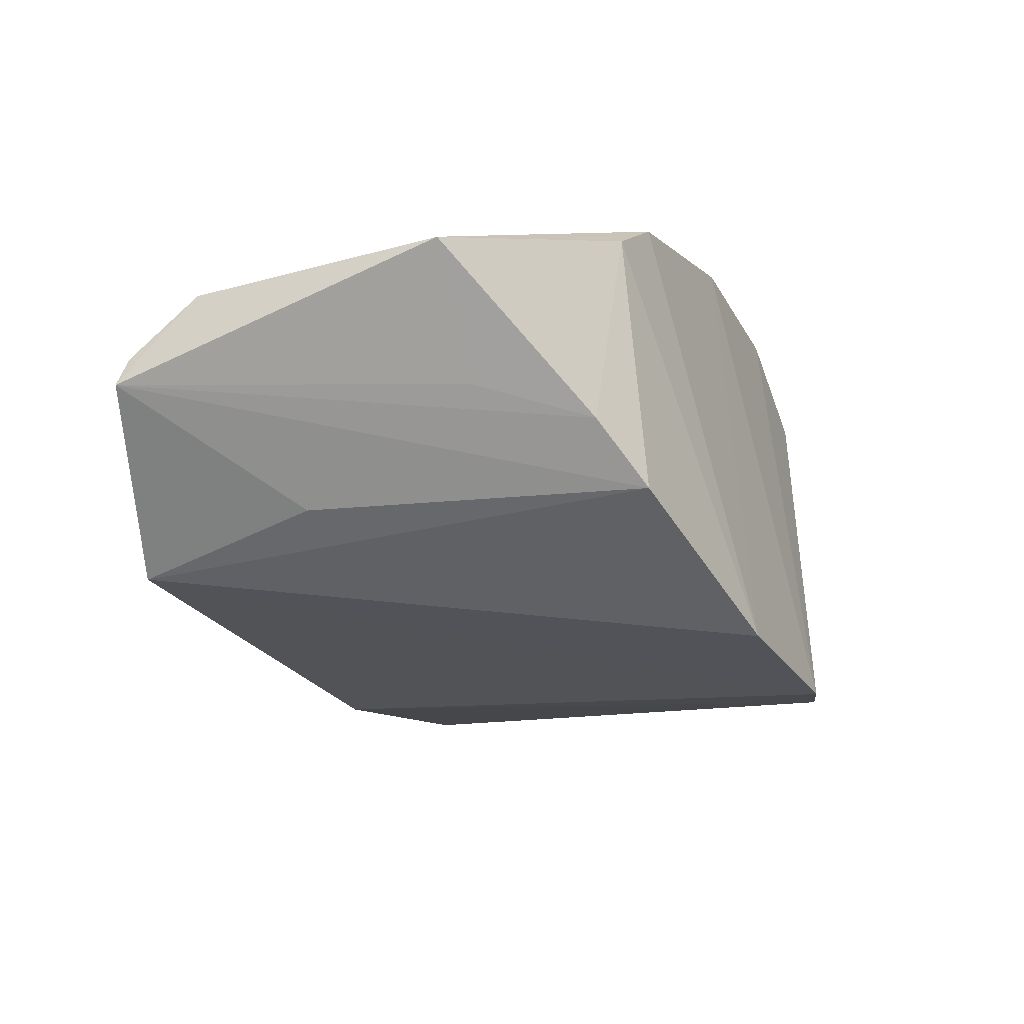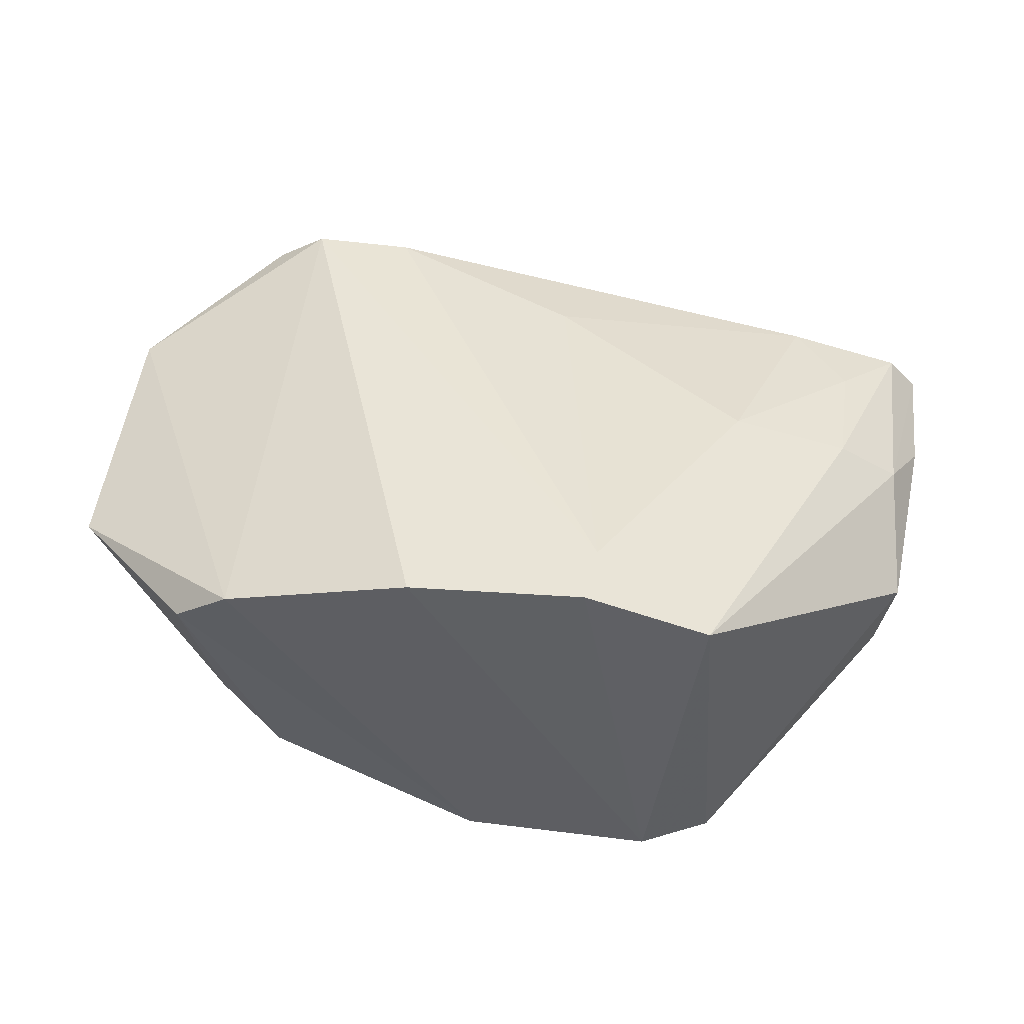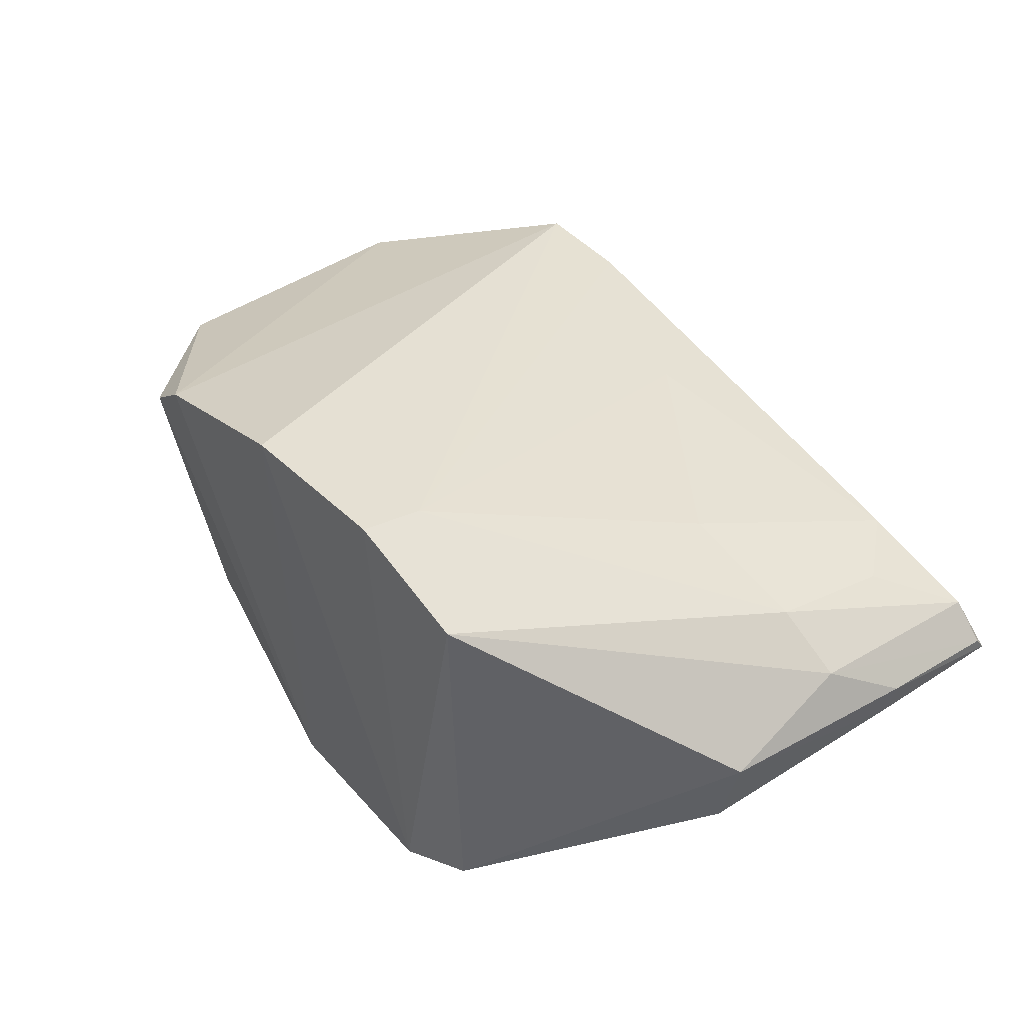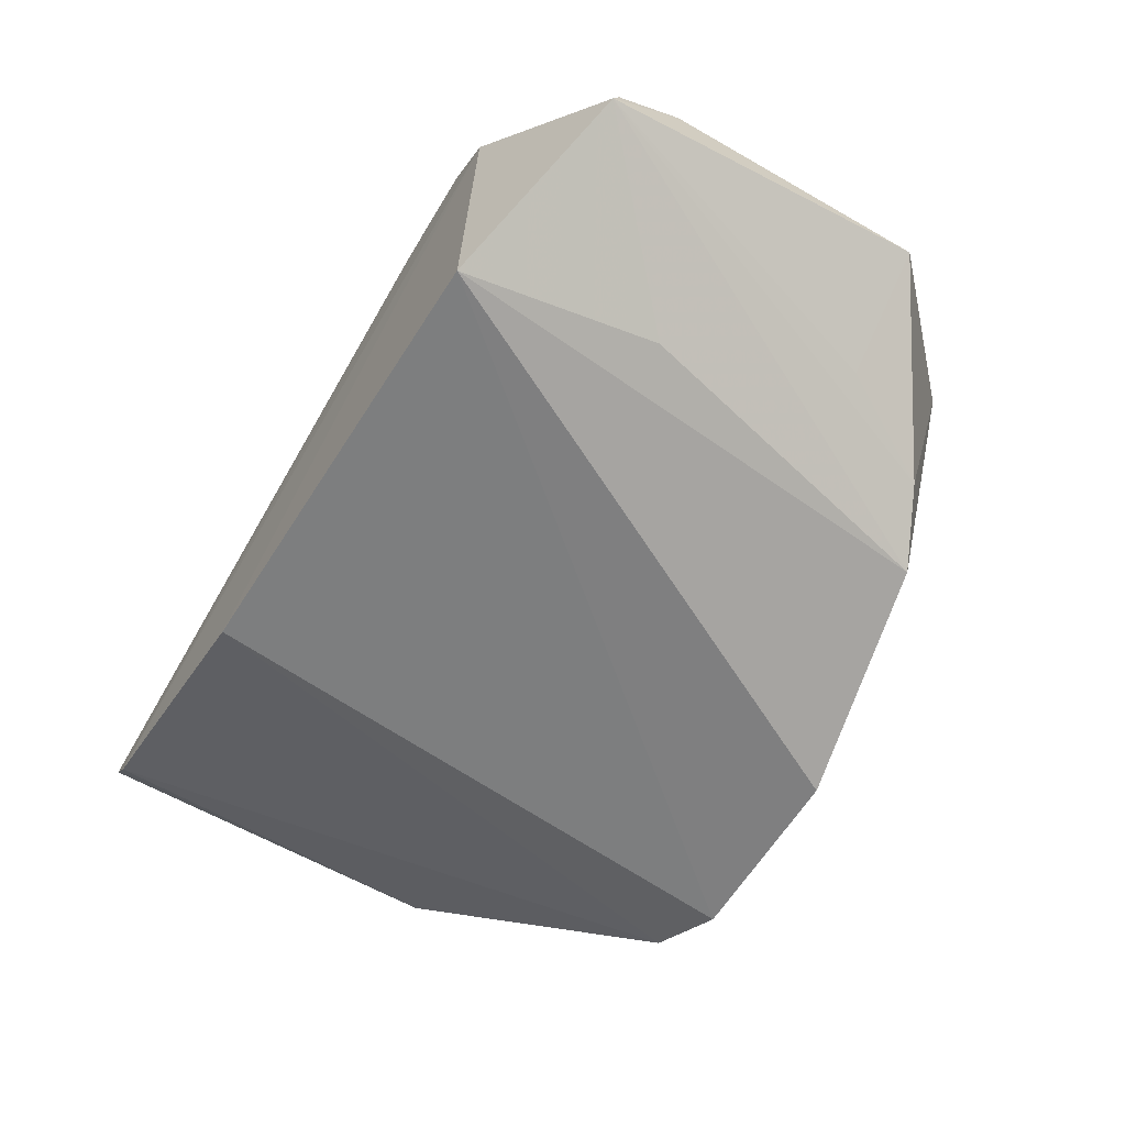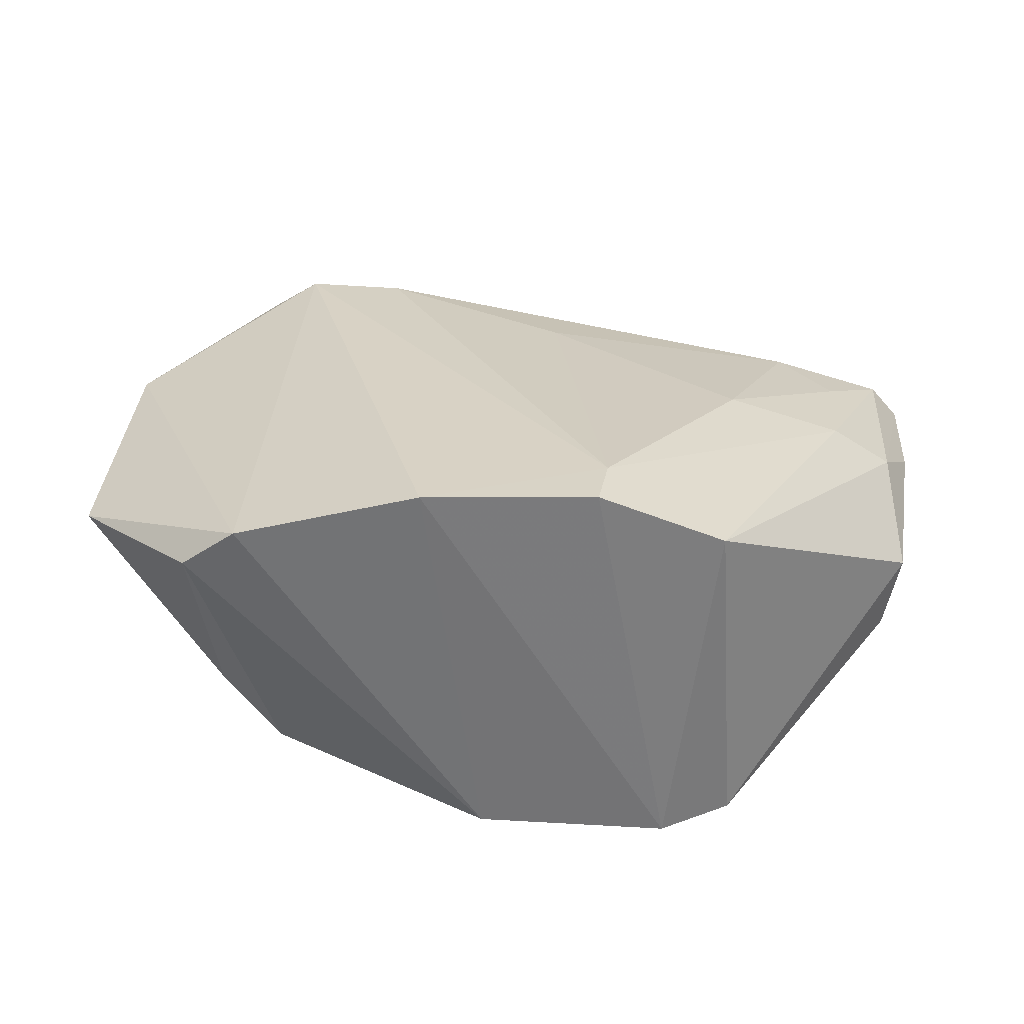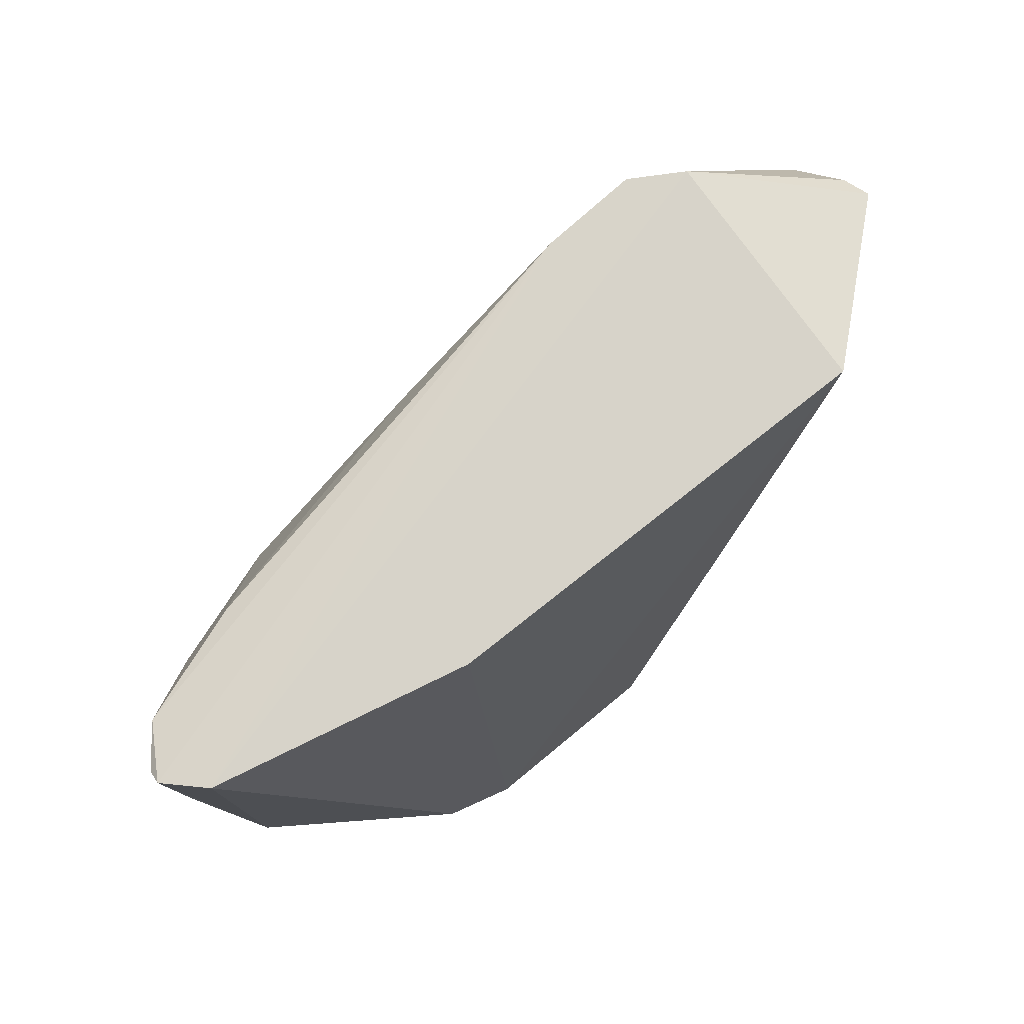
<metadata>
{"format":"obj","ext":"obj","renderer":"f3d","projection":"perspective","resolution":1024,"background":"white","views":[{"elev":-26.6,"azim":114.3,"up":"+Y"},{"elev":50.3,"azim":-172.9,"up":"+Y"},{"elev":42.8,"azim":-128.7,"up":"+Y"},{"elev":-58.6,"azim":59.0,"up":"+Y"},{"elev":34.6,"azim":-175.7,"up":"+Y"},{"elev":76.8,"azim":-40.6,"up":"+Z"}]}
</metadata>
<code>
v -0.007199 0.003741 0.0343
v -0.003045 0.000209 0.03255
v -0.008784 0.005048 0.01846
v -0.02276 0.005419 0.01863
v -0.02835 -0.001122 0.03449
v -0.01918 0.006839 0.01845
v -0.003332 0.002736 0.03022
v -0.007854 -0.003508 0.03431
v -0.008646 0.004695 0.03425
v -0.02143 -0.004965 0.01785
v -0.02843 0.001412 0.03399
v -0.003177 0.001042 0.03227
v -0.003244 0.00255 0.02255
v -0.02105 -0.003016 0.03446
v -0.0142 0.00667 0.01831
v -0.02661 0.003276 0.02813
v -0.02934 -7.707e-05 0.03439
v -0.009552 -0.002888 0.019
v -0.02342 -0.004444 0.01848
v -0.01938 0.006657 0.02023
v -0.01585 -0.005087 0.01799
v -0.01154 0.004636 0.03424
v -0.02874 0.0006853 0.02455
v -0.007145 0.003746 0.01869
v -0.007738 -0.001396 0.01981
v -0.007267 -0.002655 0.02858
v -0.02827 -0.001507 0.02434
v -0.02318 0.004566 0.02771
v -0.02932 0.0006926 0.03042
v -0.02841 0.001998 0.02836
v -0.006075 -0.0004782 0.02284
v -0.01725 0.004503 0.03174
v -0.02672 0.002568 0.0318
v -0.02932 0.0003338 0.03411
v -0.02916 -0.0002597 0.03034
v -0.02503 0.002518 0.03376
f 8 2 1
f 9 7 3
f 9 1 7
f 9 5 1
f 10 4 6
f 12 7 1
f 12 1 2
f 12 2 7
f 13 7 2
f 13 3 7
f 14 8 1
f 14 1 5
f 14 10 8
f 15 9 3
f 15 10 6
f 19 14 5
f 19 10 14
f 19 4 10
f 20 15 6
f 20 9 15
f 20 6 4
f 20 4 16
f 21 15 3
f 21 10 15
f 21 18 8
f 21 8 10
f 22 17 5
f 22 5 9
f 22 11 17
f 22 9 20
f 23 4 19
f 24 3 13
f 24 21 3
f 24 18 21
f 25 2 18
f 25 24 13
f 25 18 24
f 26 18 2
f 26 2 8
f 26 8 18
f 27 19 5
f 27 5 17
f 27 23 19
f 28 20 16
f 30 16 4
f 30 4 23
f 30 23 29
f 30 11 16
f 31 25 13
f 31 13 2
f 31 2 25
f 32 22 20
f 32 20 28
f 33 28 16
f 33 16 11
f 34 29 17
f 34 17 11
f 34 30 29
f 34 11 30
f 35 27 17
f 35 17 29
f 35 29 23
f 35 23 27
f 36 11 22
f 36 22 32
f 36 33 11
f 36 32 28
f 36 28 33

</code>
